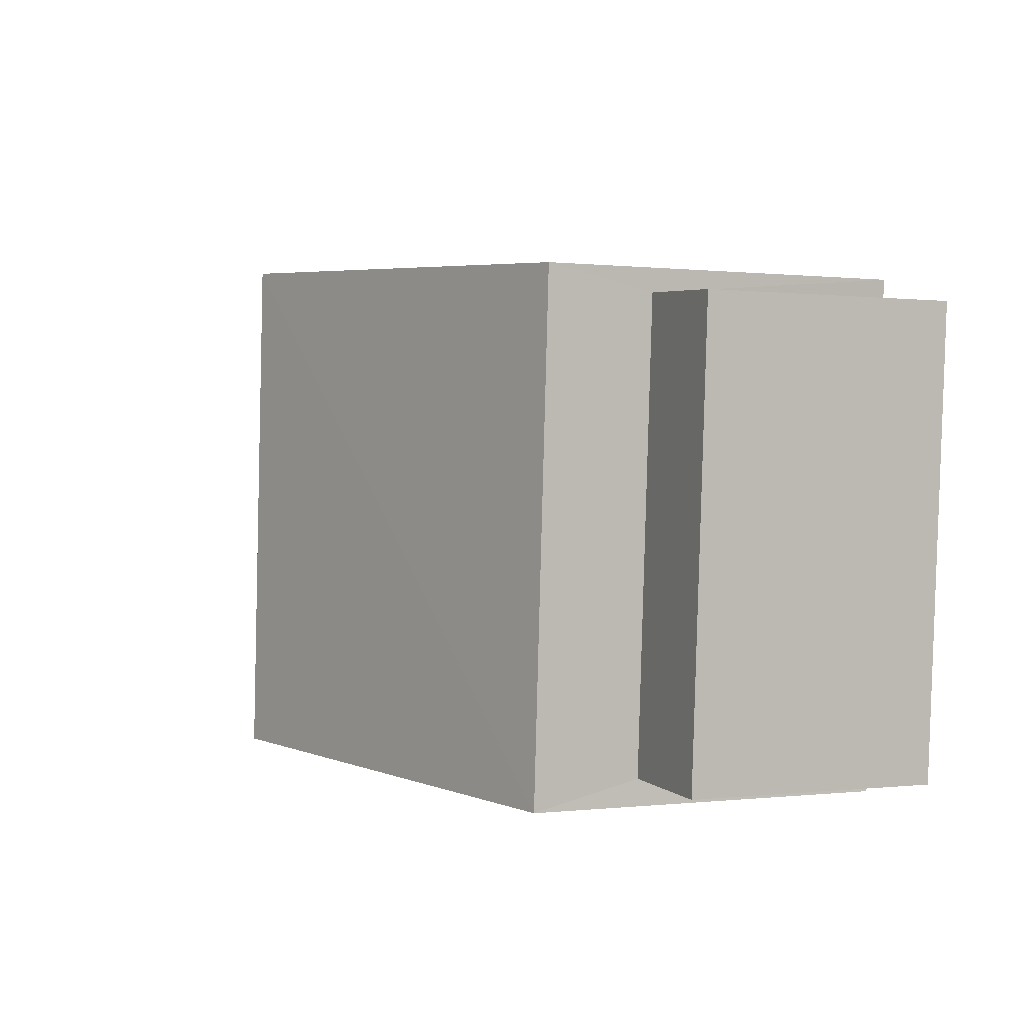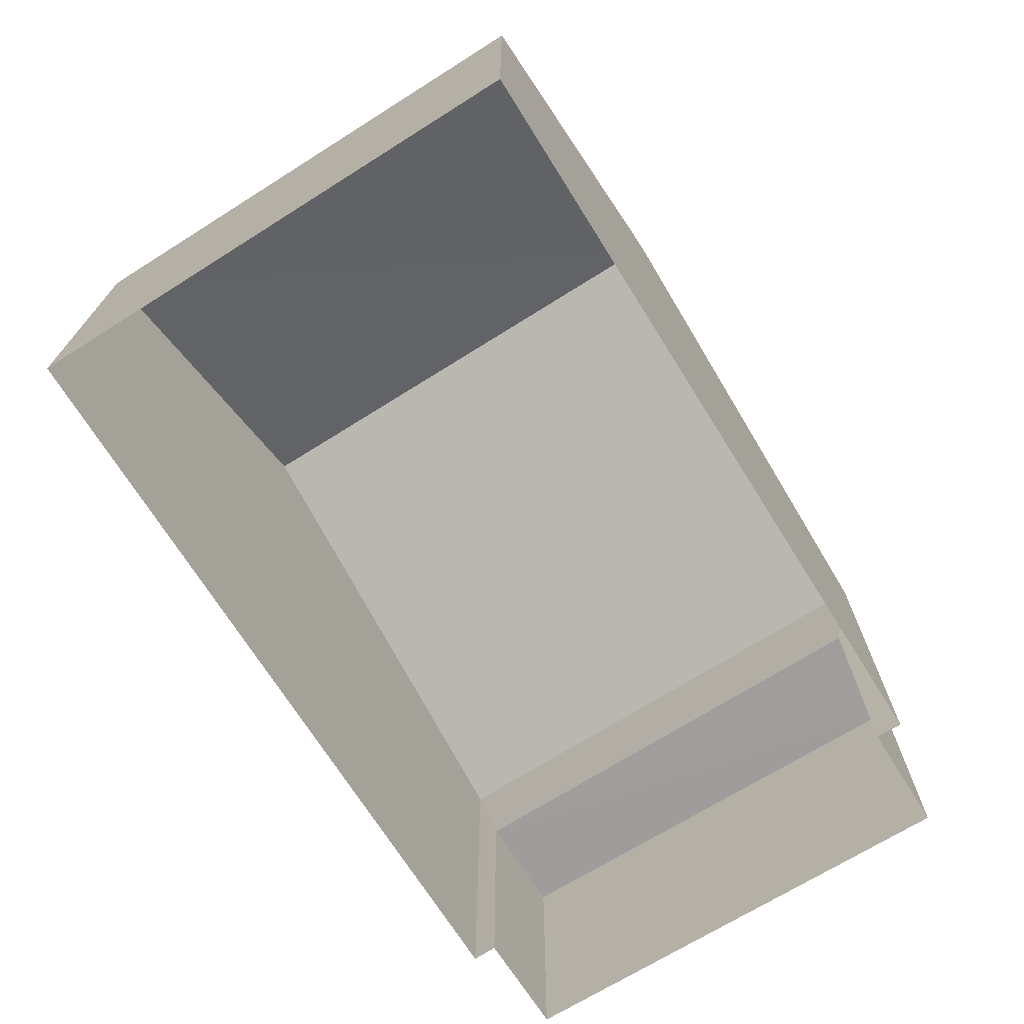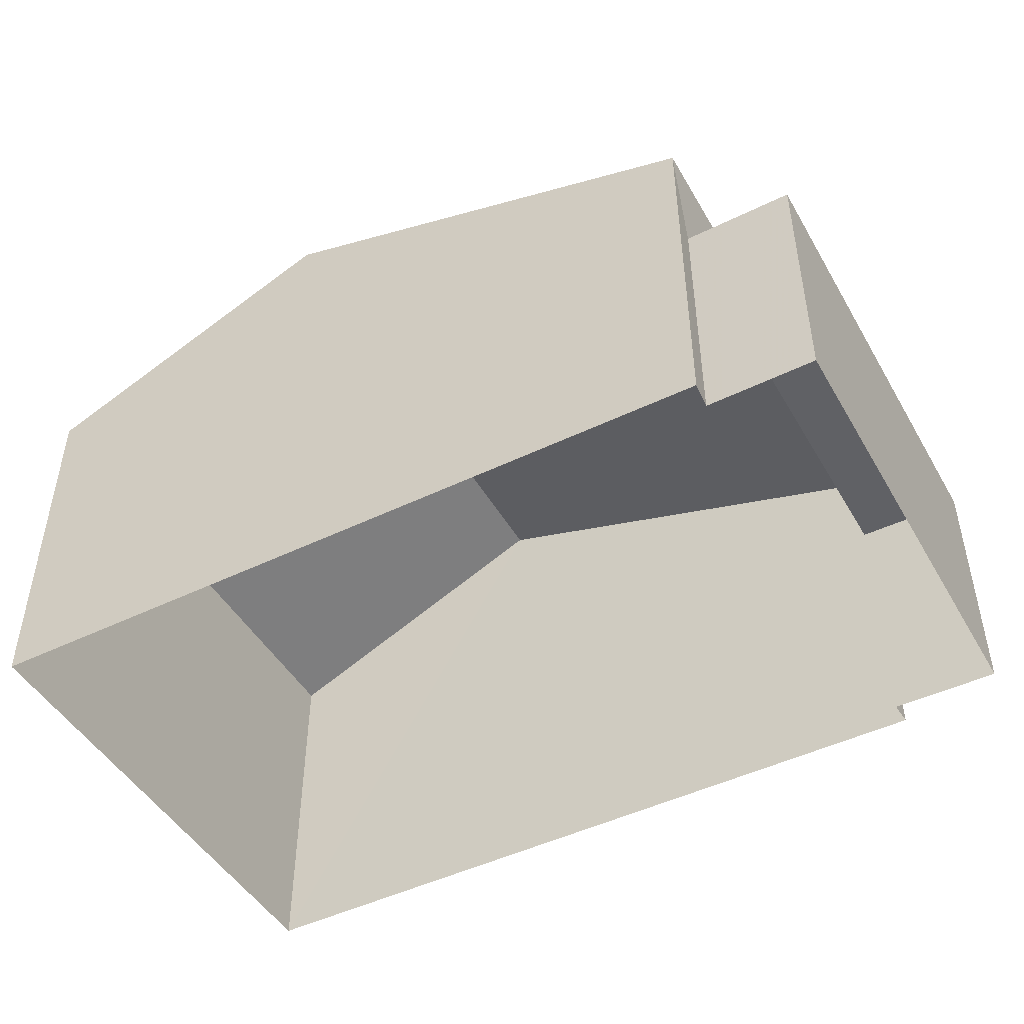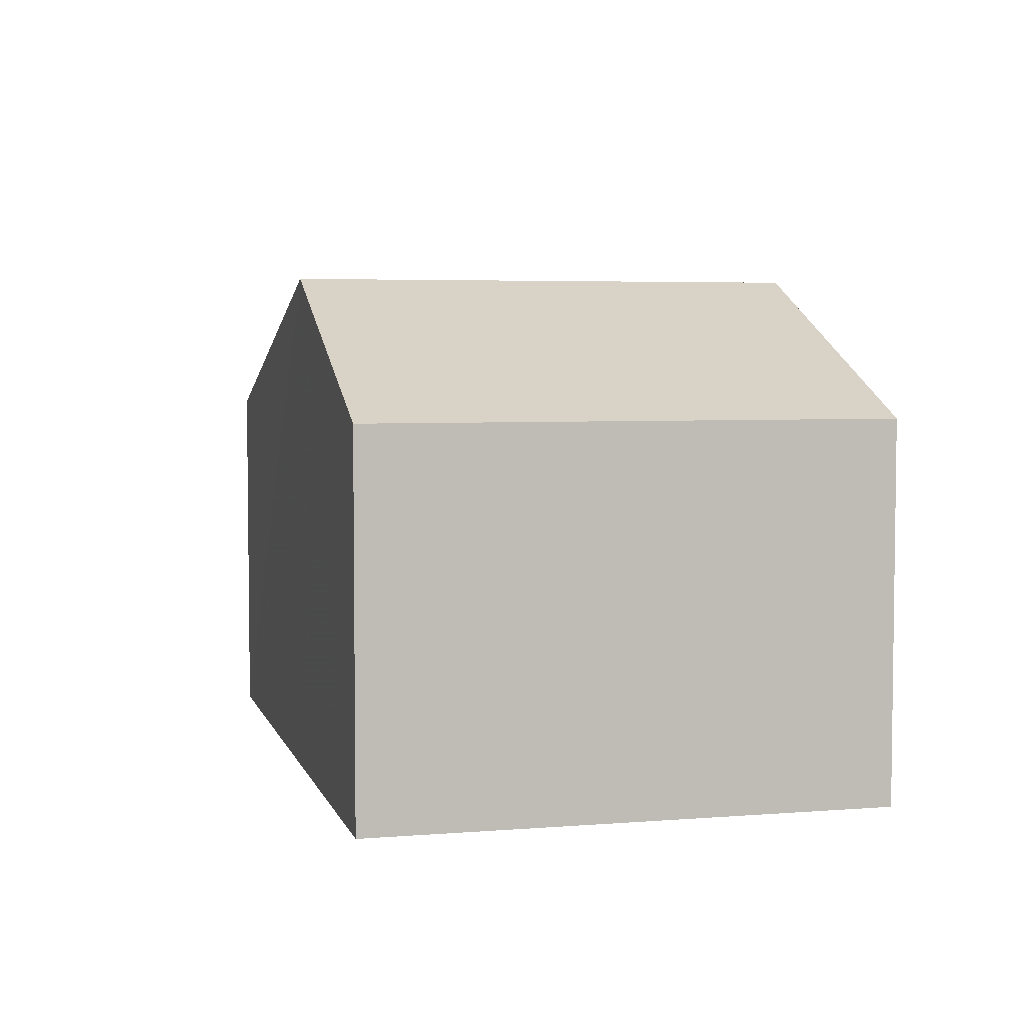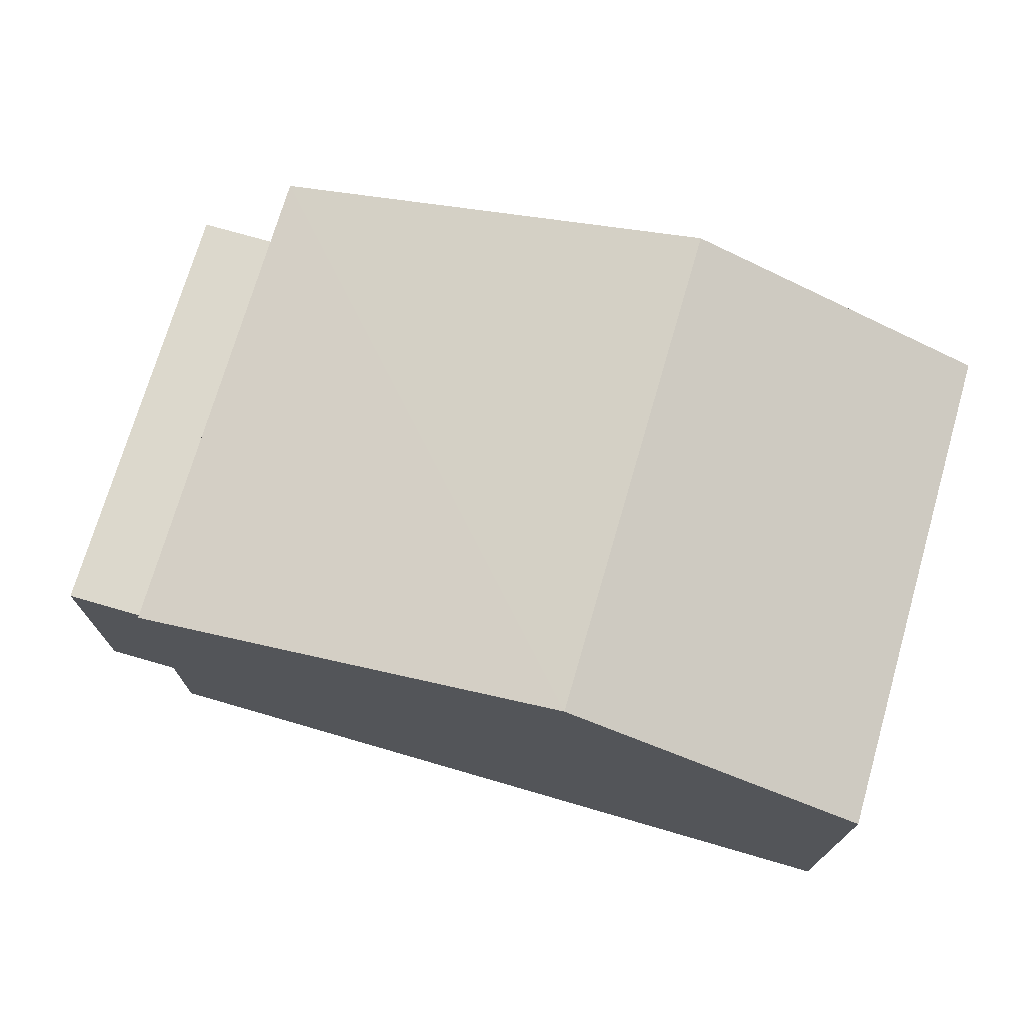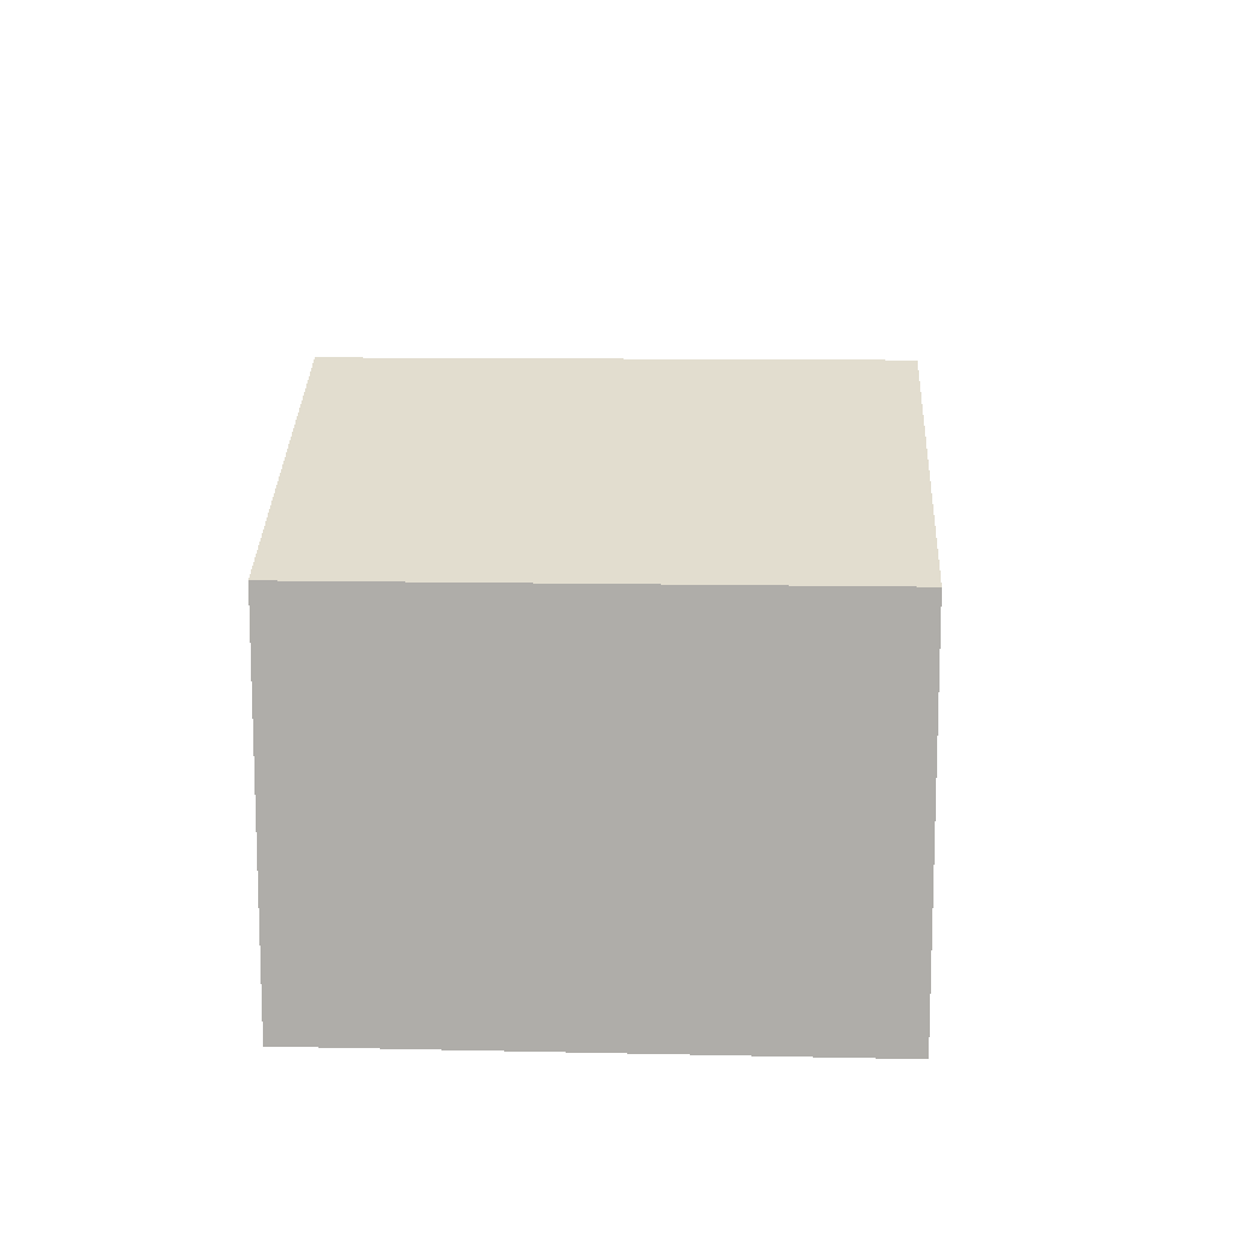
<metadata>
{"format":"obj","ext":"obj","renderer":"f3d","projection":"perspective","resolution":1024,"background":"white","views":[{"elev":0.2,"azim":66.2,"up":"+Y"},{"elev":-70.7,"azim":-61.6,"up":"+Z"},{"elev":-47.2,"azim":25.1,"up":"+Z"},{"elev":4.6,"azim":-108.0,"up":"+Z"},{"elev":72.7,"azim":-167.5,"up":"+Z"},{"elev":11.8,"azim":-90.8,"up":"+Z"}]}
</metadata>
<code>
v -3.718e+05 -1.042e+05 30.61
v -3.719e+05 -1.042e+05 30.61
v -3.719e+05 -1.042e+05 30.61
v -3.718e+05 -1.042e+05 30.61
v -3.718e+05 -1.042e+05 30.61
v -3.718e+05 -1.042e+05 30.61
v -3.718e+05 -1.042e+05 30.61
v -3.718e+05 -1.042e+05 30.61
v -3.719e+05 -1.042e+05 36.15
v -3.719e+05 -1.042e+05 36.15
v -3.718e+05 -1.042e+05 38.19
v -3.718e+05 -1.042e+05 38.19
v -3.718e+05 -1.042e+05 36.15
v -3.718e+05 -1.042e+05 36.15
v -3.718e+05 -1.042e+05 34.51
v -3.718e+05 -1.042e+05 34.51
v -3.718e+05 -1.042e+05 34.51
v -3.718e+05 -1.042e+05 34.51
f 1 2 3
f 3 4 5
f 1 6 2
f 7 8 5
f 8 1 5
f 5 1 3
f 9 10 11
f 12 9 11
f 13 14 12
f 11 13 12
f 15 16 17
f 15 18 16
f 1 8 16
f 18 1 16
f 10 2 11
f 2 6 11
f 6 13 11
f 10 3 2
f 10 9 3
f 5 4 15
f 4 14 15
f 1 18 6
f 18 14 13
f 15 14 18
f 6 18 13
f 14 4 12
f 4 3 12
f 3 9 12
f 5 17 7
f 5 15 17
f 17 8 7
f 17 16 8

</code>
